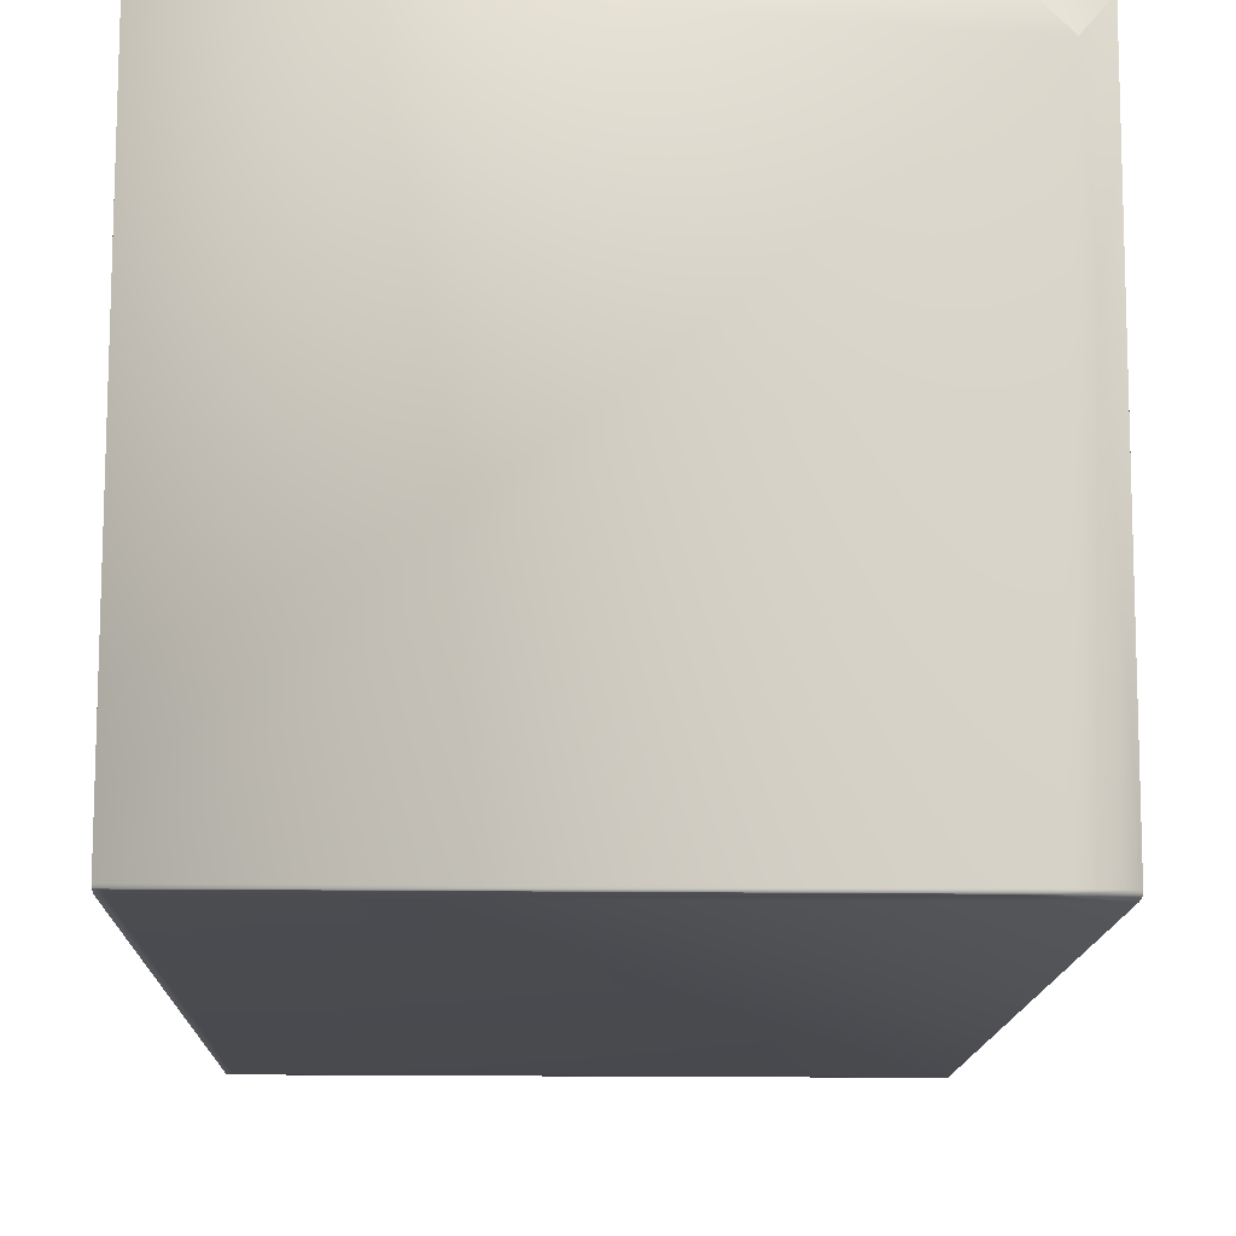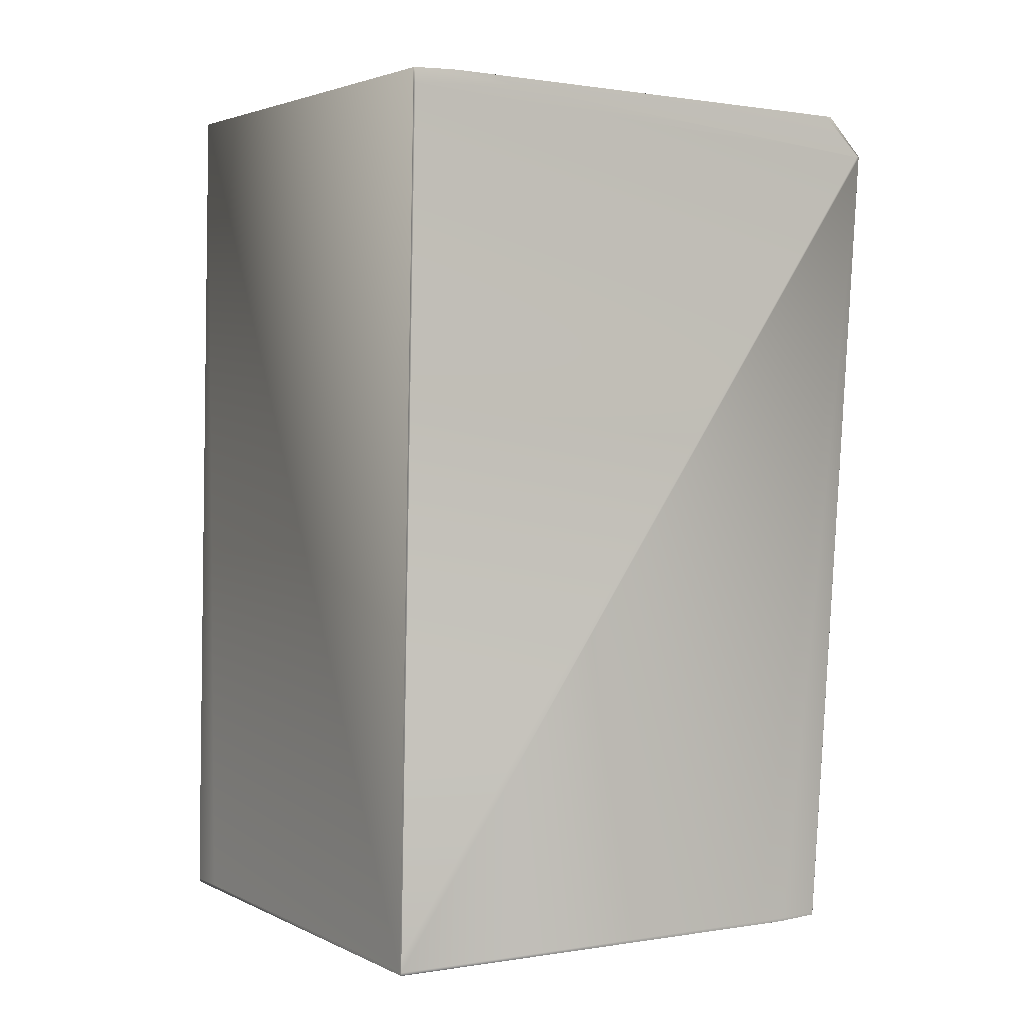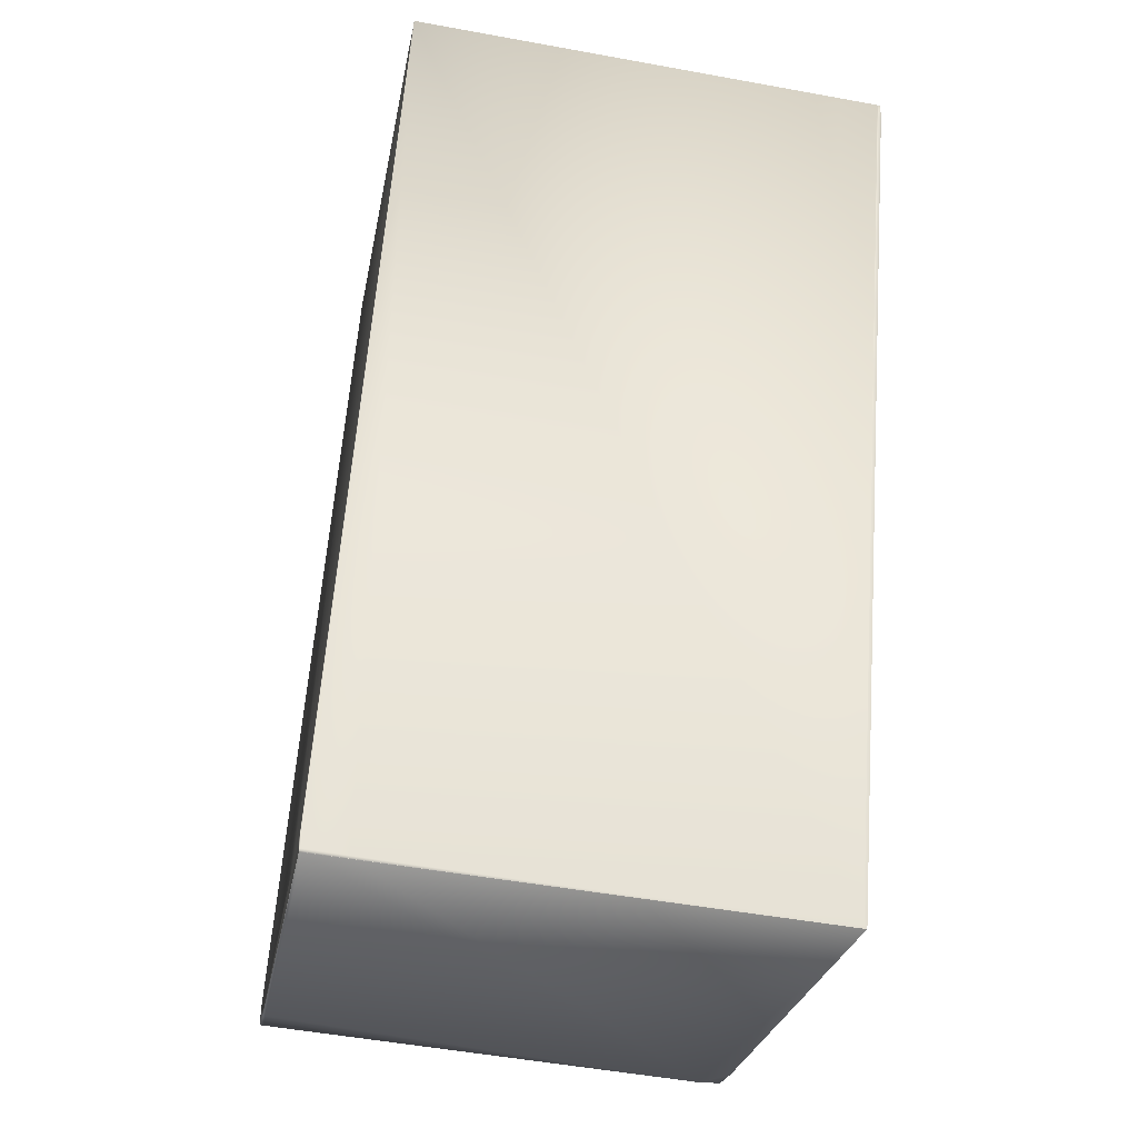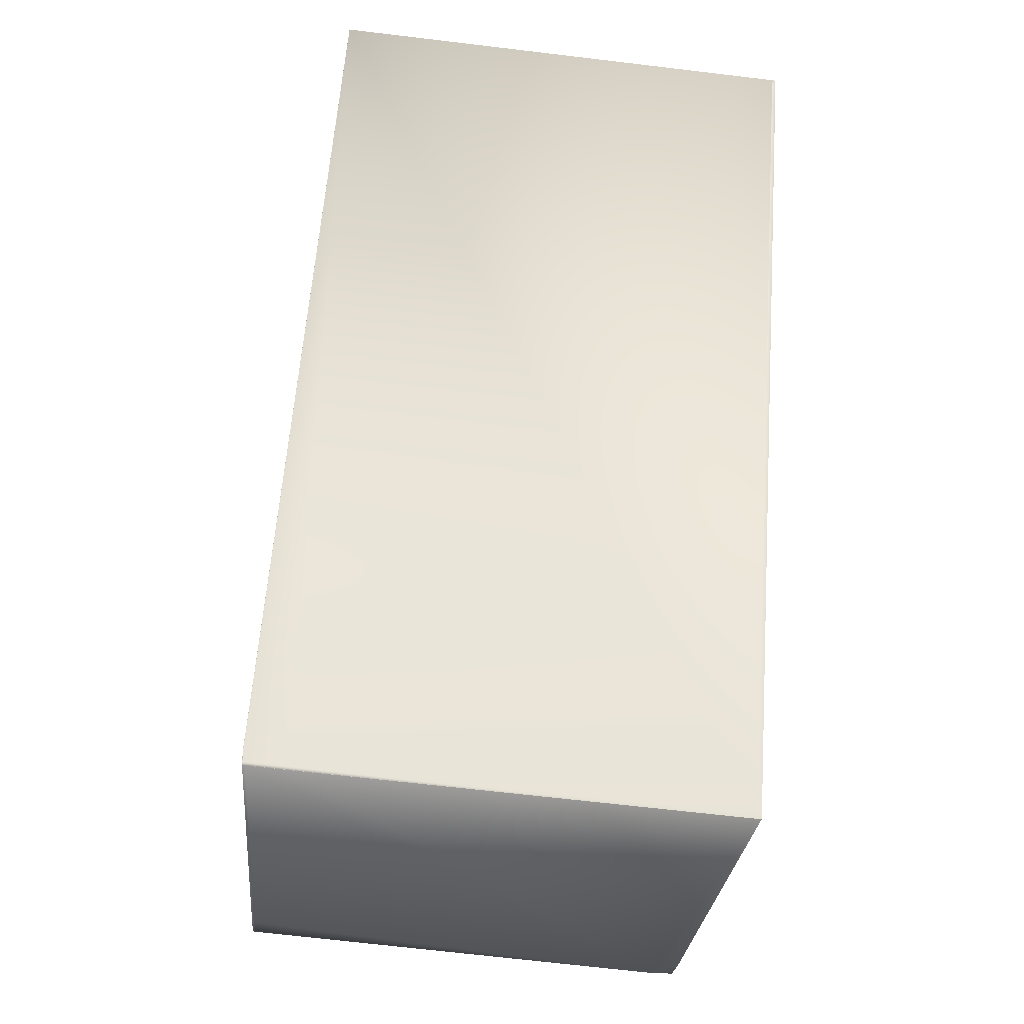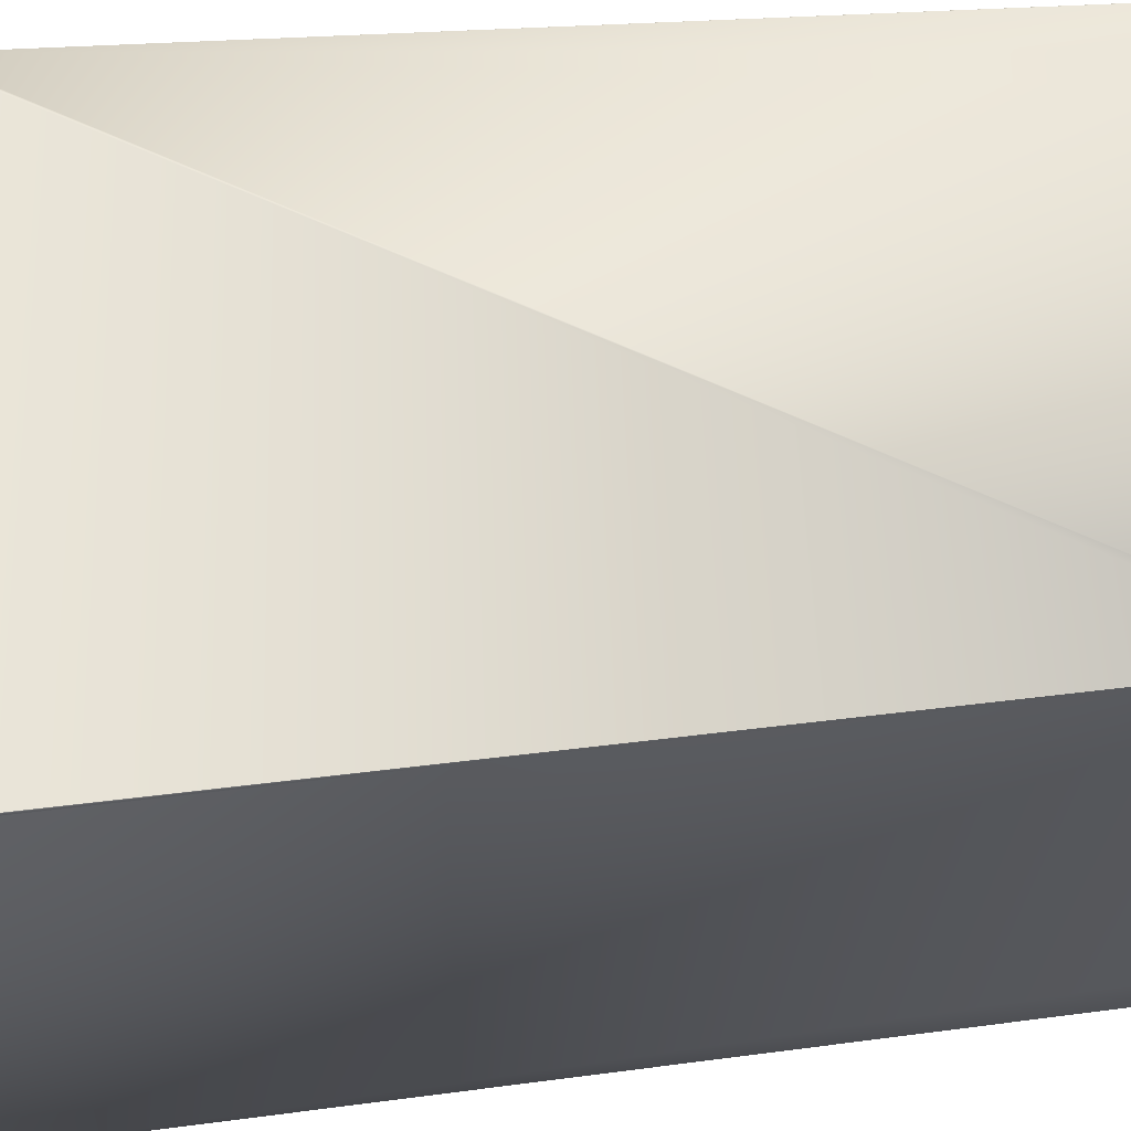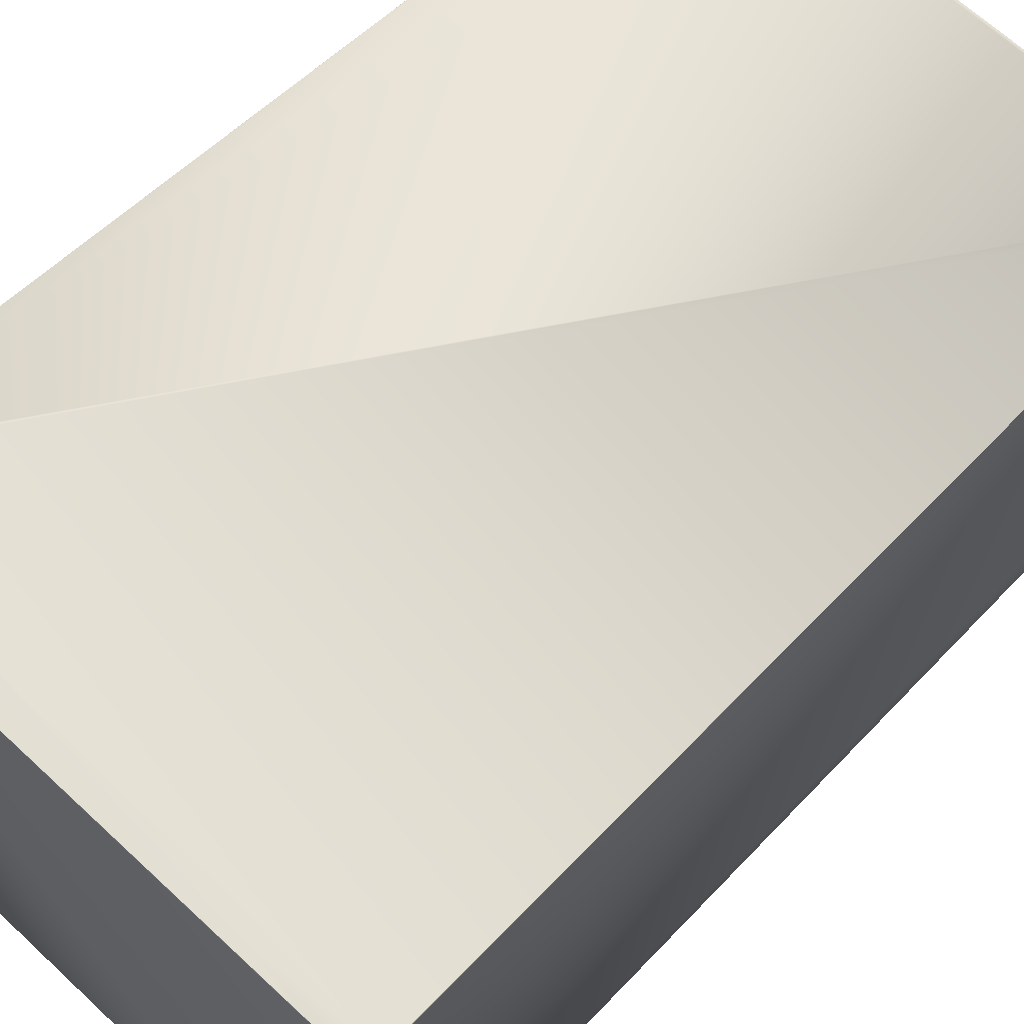
<metadata>
{"format":"obj","ext":"obj","renderer":"f3d","projection":"perspective","resolution":1024,"background":"white","views":[{"elev":-17.0,"azim":0.0,"up":"+Z"},{"elev":-2.1,"azim":-32.4,"up":"+Y"},{"elev":-28.6,"azim":-100.3,"up":"+Y"},{"elev":-29.8,"azim":-95.2,"up":"+Y"},{"elev":58.5,"azim":-98.0,"up":"+Z"},{"elev":66.2,"azim":-135.4,"up":"+Z"}]}
</metadata>
<code>
v -0.09025 0.2845 0.8643
v -0.08981 0.2845 0.8643
v -0.09024 0.2847 0.8643
v -0.1207 0.2855 0.8643
v -0.1206 0.2815 0.8643
v 0.03255 0.2787 0.8643
v 0.03256 0.2789 0.8643
v 0.03336 0.2787 0.8643
v -0.1206 0.2815 0.8643
v -0.1147 0.05028 0.8473
v -0.1146 0.04639 0.847
v 0.03294 0.2789 0.8643
v -0.08943 0.2847 0.8643
v 0.02056 0.2897 0.8643
v -0.1094 0.2864 0.8643
v -0.1019 0.2866 0.8643
v 0.03338 0.2789 0.8643
v 0.03338 0.279 0.8636
v 0.03399 0.2919 0.745
v 0.03338 0.2791 0.8636
v 0.03338 0.2789 0.8642
v 0.03338 0.279 0.8643
v 0.03338 0.279 0.8636
v 0.03399 0.292 0.745
v 0.03399 0.2918 0.7449
v 0.02837 0.05073 0.847
v 0.02843 0.04987 0.8469
v 0.007835 0.04953 0.847
v 0.0154 0.04972 0.847
v 0.01708 0.04983 0.847
v 0.02837 0.05073 0.847
v 0.02245 0.04806 0.8392
v 0.02245 0.04805 0.8391
v 0.02842 0.04986 0.8469
v 0.01716 0.04897 0.8469
v 0.01545 0.04886 0.8469
v 0.02227 0.2898 0.8643
v -0.0898 0.2978 0.745
v -0.12 0.2952 0.7337
v -0.1207 0.2856 0.8635
v -0.1202 0.2952 0.7336
v -0.1096 0.296 0.7334
v -0.1079 0.2961 0.7333
v -0.1207 0.2856 0.8635
v -0.1094 0.2865 0.8635
v -0.1077 0.2866 0.8635
v 0.02223 0.2899 0.8635
v -0.1078 0.2866 0.8635
v 0.02199 0.2995 0.7333
v 0.02199 0.2995 0.7333
v 0.02221 0.2907 0.8523
v 0.02228 0.2898 0.8643
v 0.03399 0.292 0.7449
v 0.02203 0.2994 0.7333
v 0.02225 0.2899 0.8635
v 0.02226 0.2899 0.8635
v 0.02818 0.05943 0.7167
v 0.02818 0.05952 0.7159
v 0.02821 0.0586 0.7279
v -0.1145 0.04553 0.8469
v 0.01521 0.05843 0.7167
v 0.0169 0.05853 0.7167
v -0.1148 0.05509 0.7167
v -0.1148 0.05427 0.7279
v 0.02201 0.2994 0.7333
v 0.02207 0.2986 0.7332
v 0.02807 0.06353 0.7159
v -0.1203 0.2952 0.7336
v -0.1204 0.2952 0.7335
v -0.1205 0.2952 0.7335
v -0.1096 0.296 0.7333
v -0.1206 0.2952 0.7334
v -0.1207 0.2952 0.7334
v -0.1207 0.2951 0.7334
v -0.1097 0.296 0.7333
v -0.1208 0.2951 0.7334
v -0.1209 0.2951 0.7333
v -0.1209 0.2951 0.7333
v -0.1097 0.296 0.7333
v -0.1079 0.2961 0.7333
v -0.1209 0.2951 0.7333
v -0.108 0.2961 0.7333
v 0.02224 0.2899 0.8635
v 0.02842 0.04986 0.8469
v -0.1207 0.2855 0.8643
v -0.1094 0.2864 0.8643
v 0.02056 0.2897 0.8643
v -0.1077 0.2865 0.8643
v 0.02225 0.2898 0.8643
v -0.1077 0.2865 0.8643
v -0.1002 0.2867 0.8643
v -0.1097 0.296 0.7333
v -0.121 0.2951 0.7333
v -0.1207 0.2864 0.8523
v -0.108 0.2961 0.7333
v 0.02206 0.2986 0.7332
v 0.022 0.2995 0.7333
v 0.01545 0.04886 0.8469
v 0.01715 0.04897 0.8469
v 0.02843 0.04987 0.8469
v 0.02216 0.2947 0.7329
v -0.1207 0.2855 0.8643
v -0.1206 0.2815 0.8643
v -0.1094 0.2864 0.8643
v -0.1077 0.2865 0.8643
v 0.02225 0.2898 0.8643
v 0.02224 0.2898 0.8643
v -0.1097 0.296 0.7333
v -0.121 0.2951 0.7333
v -0.108 0.2961 0.7333
v -0.1004 0.2963 0.7333
v 0.02222 0.2907 0.8523
v 0.01545 0.04887 0.8469
v 0.00789 0.04867 0.8469
v 0.01714 0.04897 0.8469
v 0.02215 0.2947 0.7329
v 0.02205 0.2986 0.7332
v -0.1207 0.2855 0.8643
v -0.1206 0.2815 0.8643
v -0.1146 0.04639 0.847
v -0.1146 0.04649 0.8462
v -0.1145 0.04563 0.8461
v -0.1145 0.04553 0.8469
v -0.1206 0.2816 0.8635
v 0.02843 0.04987 0.8469
v -0.1148 0.05605 0.716
v -0.1148 0.05522 0.7272
v -0.121 0.2951 0.7333
v -0.1148 0.05519 0.7159
v -0.1148 0.05604 0.716
v -0.1209 0.2912 0.733
v -0.1149 0.06005 0.716
v -0.1207 0.2856 0.8635
v -0.1208 0.2864 0.8523
v -0.1097 0.296 0.7333
v -0.108 0.2961 0.7333
v -0.1149 0.06005 0.716
v -0.1149 0.05919 0.7159
v -0.1004 0.2963 0.7333
v -0.1148 0.05436 0.7271
v 0.0152 0.05852 0.7159
v -0.1148 0.05519 0.7159
v 0.01546 0.04887 0.8469
v 0.00789 0.04867 0.8469
v 0.01689 0.05863 0.7159
v 0.01713 0.04898 0.8469
v 0.007638 0.05833 0.7159
v -0.1131 0.0553 0.7159
v 0.009325 0.05844 0.7159
v -0.1132 0.0593 0.7159
v -0.1208 0.2904 0.7329
v -0.1191 0.2905 0.7329
v -0.1019 0.0602 0.7159
v -0.09435 0.06039 0.7159
v -0.1079 0.2914 0.7329
v -0.1003 0.2916 0.7329
v 0.02214 0.2947 0.7329
v 0.02204 0.2986 0.7332
v -0.1096 0.2952 0.7332
v -0.1209 0.2943 0.7332
v -0.108 0.2953 0.7332
v -0.1004 0.2955 0.7332
v -0.1192 0.2944 0.7332
f 1 2 3
f 1 3 4
f 1 5 2
f 1 4 5
f 2 6 7
f 2 7 3
f 2 5 6
f 6 8 7
f 6 5 9
f 6 9 10
f 6 10 11
f 6 11 8
f 3 7 12
f 3 13 14
f 3 12 13
f 3 15 4
f 3 16 15
f 3 14 16
f 7 8 17
f 7 17 12
f 18 19 20
f 18 17 21
f 18 20 22
f 18 22 17
f 18 23 19
f 18 21 23
f 19 24 20
f 19 23 25
f 19 25 24
f 8 26 27
f 8 27 17
f 8 11 28
f 8 28 29
f 8 29 30
f 8 30 31
f 8 31 26
f 32 33 34
f 32 34 35
f 32 36 33
f 32 35 36
f 13 12 14
f 12 17 14
f 17 22 37
f 17 37 14
f 17 27 21
f 38 39 40
f 38 41 39
f 38 42 41
f 38 43 42
f 38 44 45
f 38 46 47
f 38 40 44
f 38 45 48
f 38 48 46
f 38 49 50
f 38 51 49
f 38 50 43
f 38 47 51
f 20 24 52
f 20 52 22
f 24 25 53
f 24 53 54
f 24 54 55
f 24 37 52
f 24 56 37
f 24 55 56
f 22 52 37
f 23 21 27
f 23 27 25
f 25 57 58
f 25 27 59
f 25 59 57
f 25 58 53
f 33 36 60
f 33 61 62
f 33 62 57
f 33 57 34
f 33 63 61
f 33 60 64
f 33 64 63
f 53 65 54
f 53 66 65
f 53 58 67
f 53 67 66
f 39 41 40
f 41 68 40
f 41 42 68
f 68 69 40
f 68 42 69
f 69 70 40
f 69 42 71
f 69 71 70
f 70 72 40
f 70 71 72
f 72 73 40
f 72 71 73
f 73 74 40
f 73 71 75
f 73 75 74
f 74 76 40
f 74 75 76
f 76 77 40
f 76 75 77
f 42 43 71
f 77 78 40
f 77 75 79
f 77 79 78
f 71 43 80
f 71 80 75
f 43 50 80
f 78 81 40
f 78 79 81
f 75 80 82
f 75 82 79
f 80 50 82
f 54 65 83
f 54 83 55
f 34 84 35
f 34 57 84
f 5 4 85
f 5 85 9
f 4 15 86
f 4 86 85
f 15 16 87
f 15 88 86
f 15 87 88
f 16 14 87
f 14 37 87
f 88 87 89
f 88 90 86
f 88 91 90
f 88 89 91
f 37 56 89
f 37 89 87
f 81 79 92
f 81 93 94
f 81 92 93
f 81 94 40
f 79 82 95
f 79 95 92
f 82 50 95
f 65 66 96
f 65 97 83
f 65 96 97
f 56 55 89
f 36 35 98
f 36 98 60
f 35 84 99
f 35 99 98
f 84 100 99
f 84 57 100
f 66 101 96
f 66 67 101
f 9 85 102
f 9 103 10
f 9 102 103
f 85 86 104
f 85 44 102
f 85 104 44
f 86 90 105
f 86 105 104
f 90 91 106
f 90 46 105
f 90 106 107
f 90 107 46
f 91 89 106
f 89 55 106
f 93 92 108
f 93 109 94
f 93 108 109
f 92 95 110
f 92 110 108
f 44 104 45
f 44 40 102
f 95 111 110
f 95 50 111
f 46 48 105
f 46 107 47
f 97 96 49
f 97 112 83
f 97 49 112
f 55 83 106
f 98 99 113
f 98 114 60
f 98 113 114
f 99 100 115
f 99 115 113
f 100 57 59
f 100 27 115
f 100 59 27
f 96 101 116
f 96 117 49
f 96 116 117
f 101 67 116
f 103 102 118
f 103 119 10
f 103 118 119
f 120 121 122
f 120 123 11
f 120 122 123
f 120 119 124
f 120 10 119
f 120 11 10
f 120 124 121
f 102 40 118
f 104 105 48
f 104 48 45
f 26 31 125
f 26 125 27
f 106 83 107
f 126 127 128
f 126 129 130
f 126 130 127
f 126 128 131
f 126 131 132
f 126 132 129
f 121 127 130
f 121 124 133
f 121 130 122
f 121 134 128
f 121 128 127
f 121 133 134
f 94 109 134
f 94 134 133
f 94 133 40
f 109 108 135
f 109 128 134
f 109 135 128
f 108 110 136
f 108 136 135
f 40 133 118
f 137 138 132
f 137 131 138
f 137 132 131
f 110 111 50
f 110 139 136
f 110 50 139
f 112 49 47
f 112 47 83
f 49 117 50
f 49 51 47
f 83 47 107
f 123 122 140
f 123 60 11
f 123 64 60
f 123 140 64
f 114 113 60
f 61 141 62
f 61 63 142
f 61 142 141
f 113 115 143
f 113 144 60
f 113 143 144
f 62 141 145
f 62 145 57
f 57 145 58
f 115 27 146
f 115 146 143
f 27 125 146
f 129 147 142
f 129 138 148
f 129 148 149
f 129 149 147
f 129 132 138
f 129 142 130
f 147 141 142
f 147 149 141
f 122 130 142
f 122 142 140
f 141 149 145
f 138 150 148
f 138 131 151
f 138 151 152
f 138 152 150
f 148 150 153
f 148 153 154
f 148 154 149
f 149 154 67
f 149 67 145
f 145 67 58
f 150 152 155
f 150 155 153
f 153 155 156
f 153 156 157
f 153 157 154
f 117 116 158
f 117 158 50
f 154 157 67
f 116 67 157
f 116 157 158
f 119 118 124
f 11 60 28
f 28 60 144
f 28 144 29
f 29 144 143
f 29 143 30
f 118 133 124
f 30 143 146
f 30 146 125
f 30 125 31
f 128 135 159
f 128 160 131
f 128 159 160
f 135 136 161
f 135 161 159
f 131 160 151
f 136 139 161
f 139 50 158
f 139 162 161
f 139 158 162
f 63 64 140
f 63 140 142
f 160 159 163
f 160 163 152
f 160 152 151
f 159 161 163
f 163 161 155
f 163 155 152
f 161 162 156
f 161 156 155
f 162 158 156
f 158 157 156

</code>
